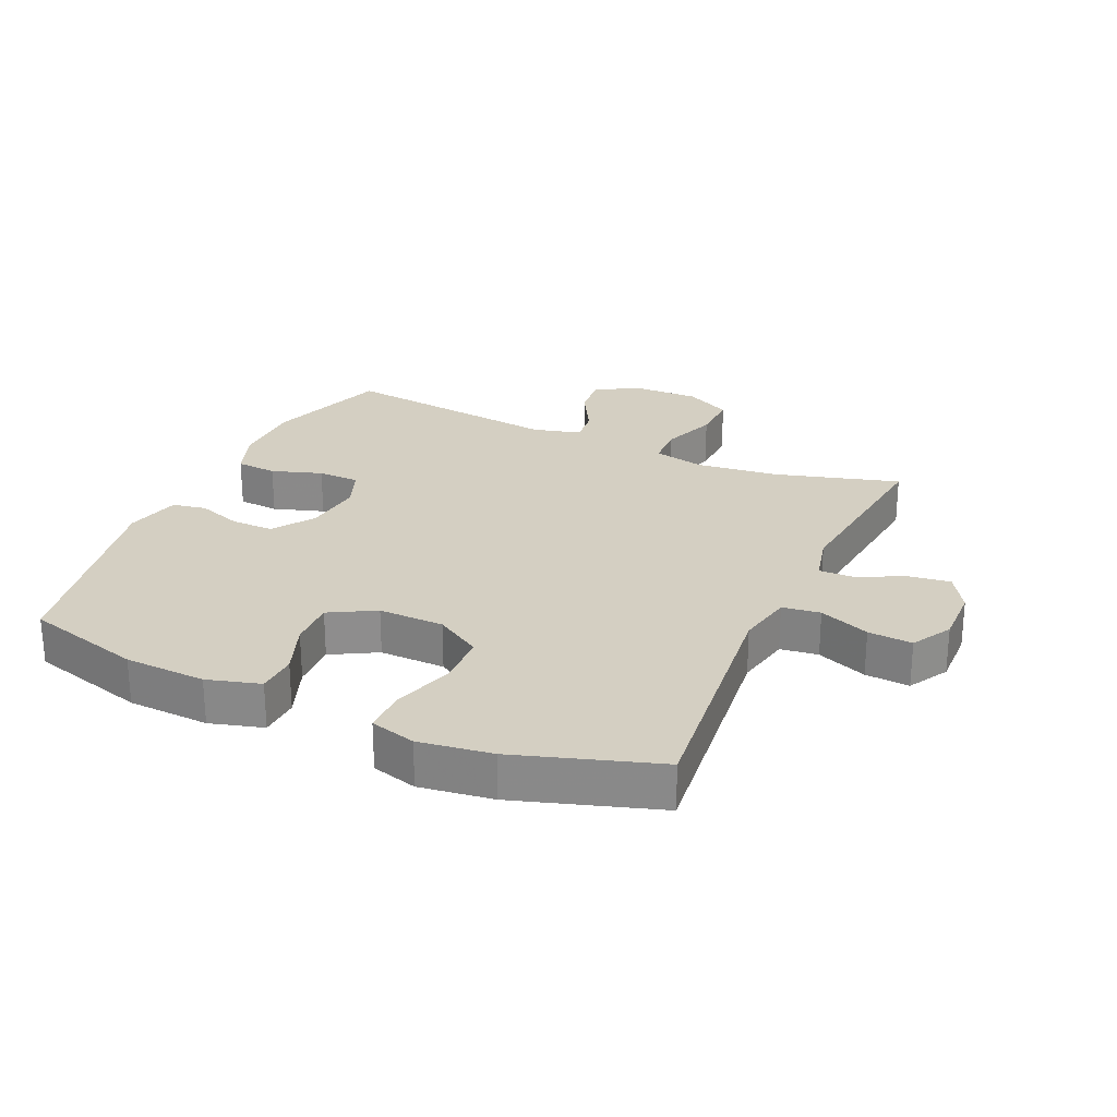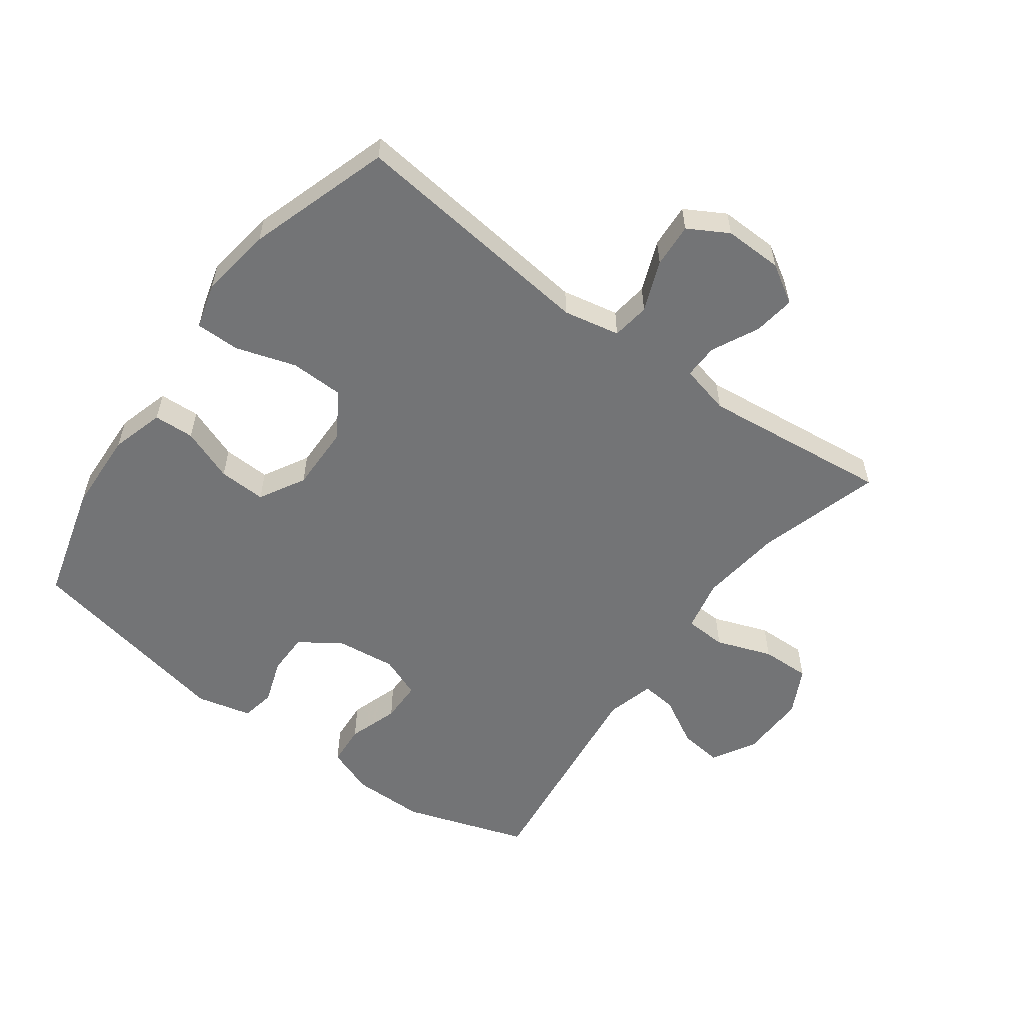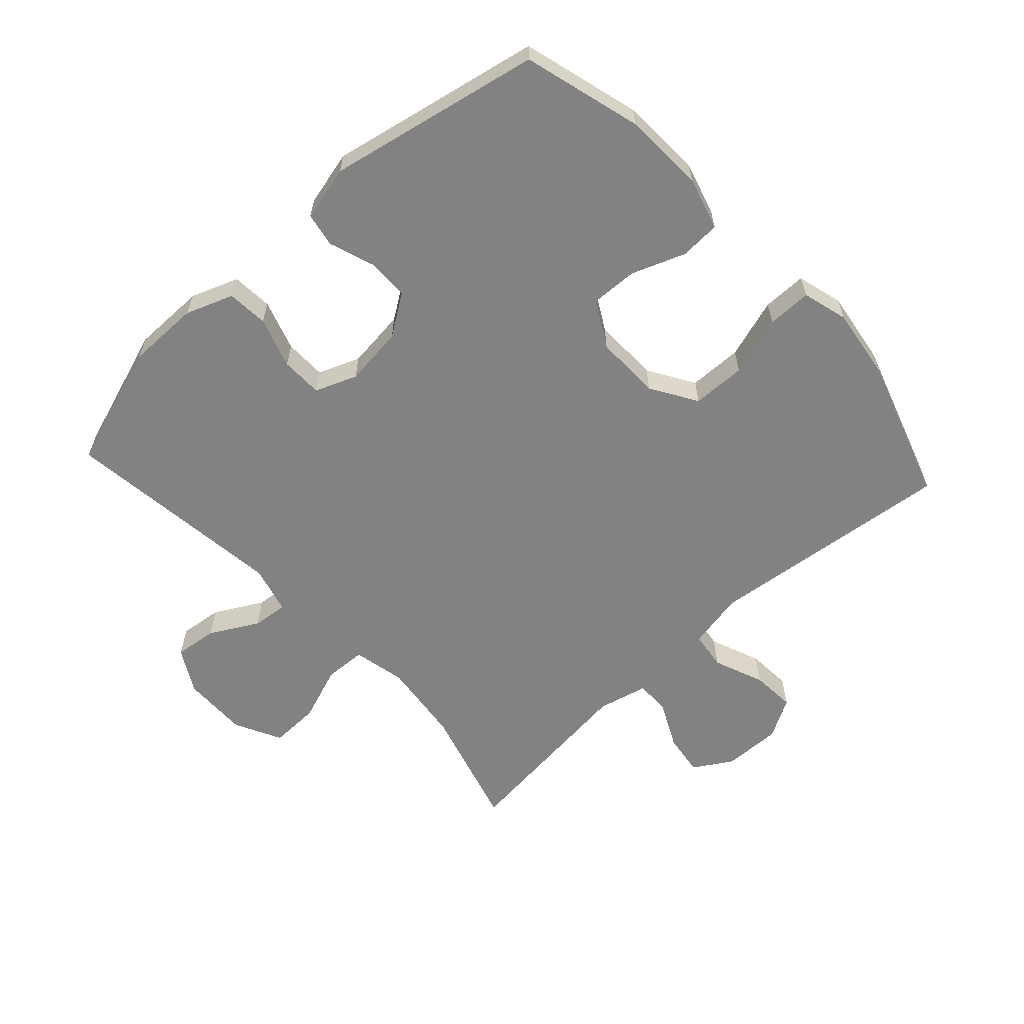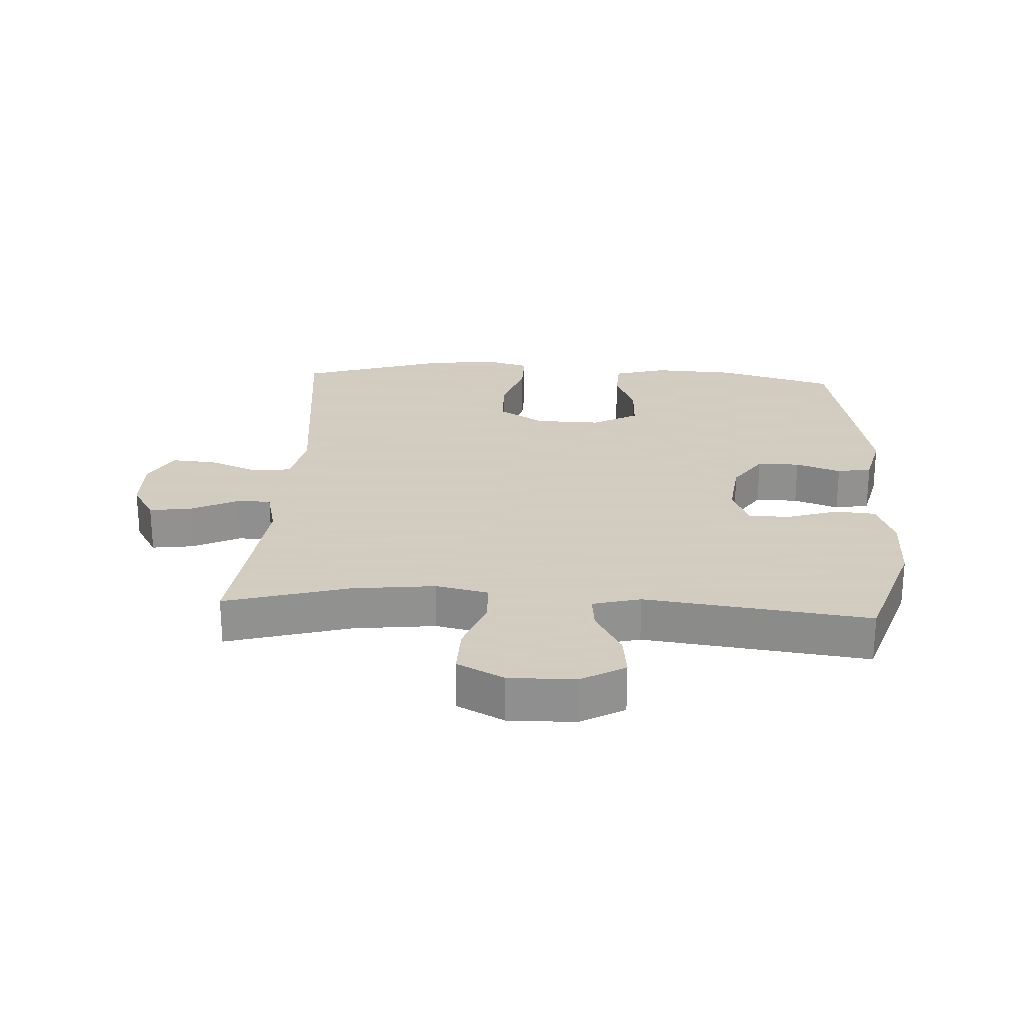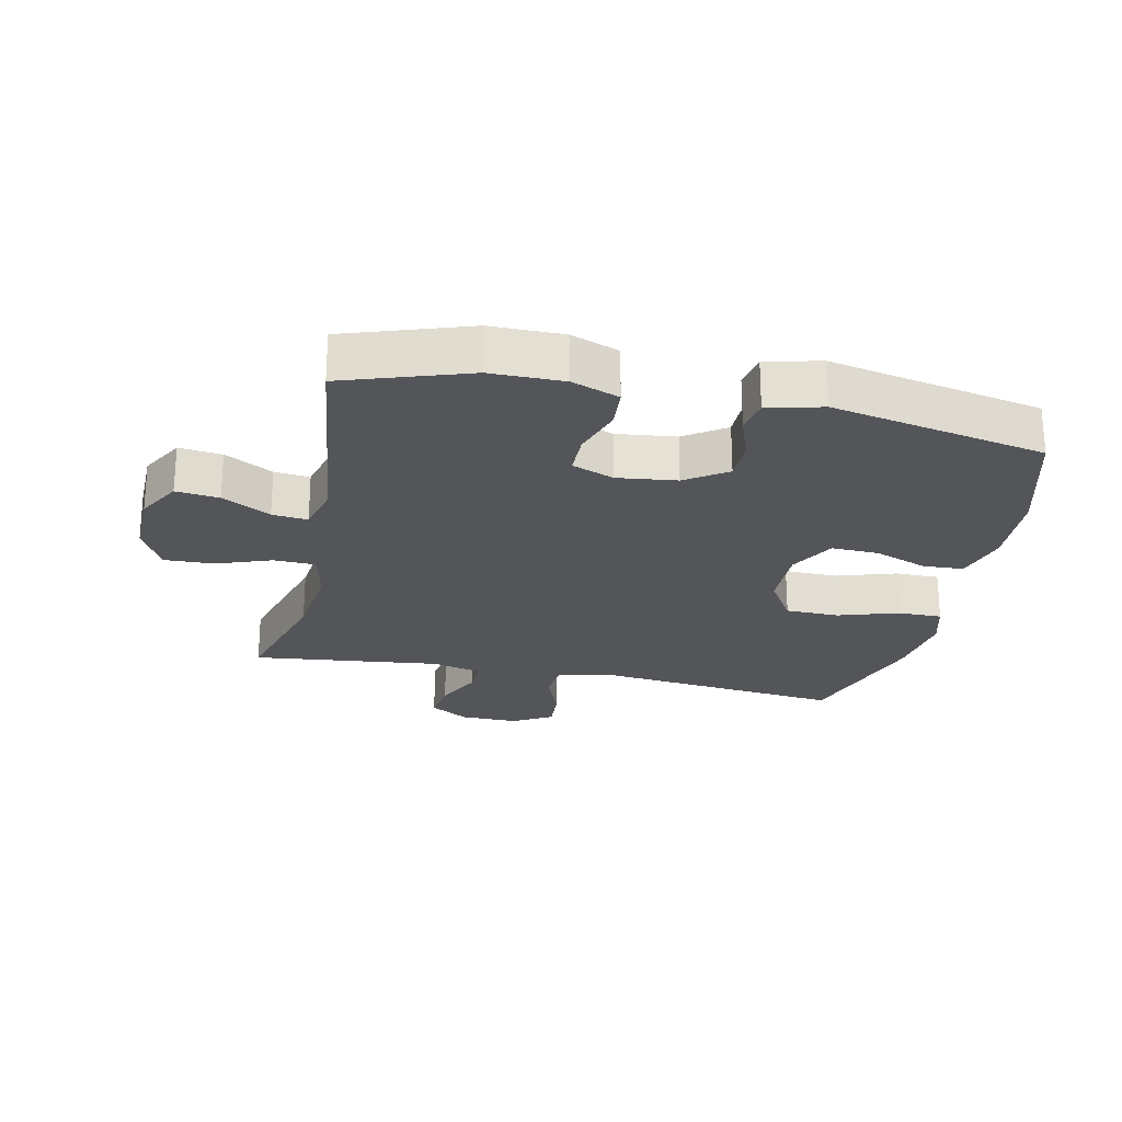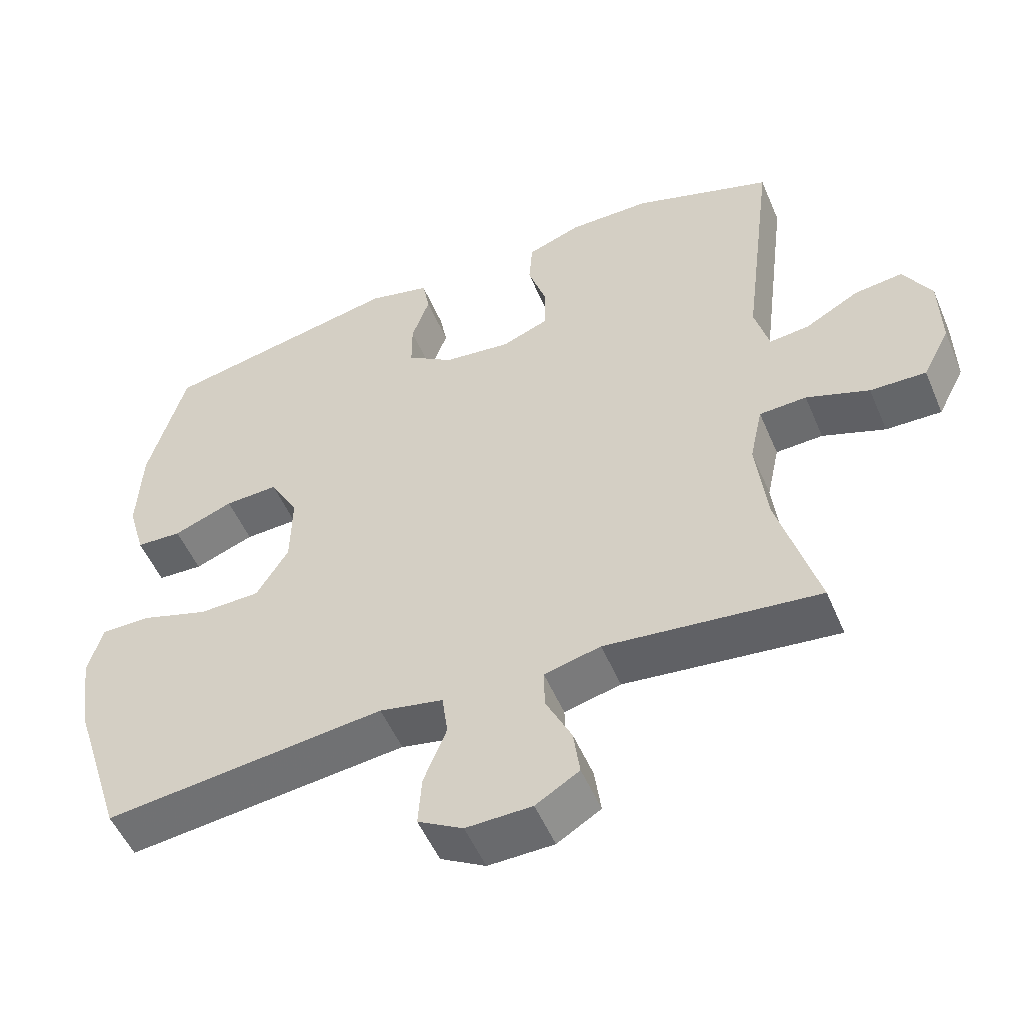
<metadata>
{"format":"obj","ext":"obj","renderer":"f3d","projection":"perspective","resolution":1024,"background":"white","views":[{"elev":25.7,"azim":114.3,"up":"+Y"},{"elev":-56.1,"azim":143.7,"up":"+Y"},{"elev":-60.9,"azim":42.6,"up":"+Y"},{"elev":24.3,"azim":-86.7,"up":"+Y"},{"elev":-24.0,"azim":-12.0,"up":"+Y"},{"elev":-52.4,"azim":-157.2,"up":"+Z"}]}
</metadata>
<code>
v 0.5 0.07 0.5
v 0.552 0.07 0.314
v 0.558 0.07 0.185
v 0.534 0.07 0.101
v 0.47 0.07 0.098
v 0.386 0.07 0.13
v 0.311 0.07 0.133
v 0.271 0.07 0.061
v 0.273 0.07 -0.043
v 0.318 0.07 -0.116
v 0.403 0.07 -0.118
v 0.498 0.07 -0.088
v 0.568 0.07 -0.088
v 0.588 0.07 -0.16
v 0.572 0.07 -0.275
v 0.5 0.07 -0.5
v 0.107 0.07 -0.456
v 0.018 0.07 -0.474
v 0.01 0.07 -0.534
v 0.042 0.07 -0.614
v 0.047 0.07 -0.684
v -0.016 0.07 -0.72
v -0.108 0.07 -0.718
v -0.169 0.07 -0.681
v -0.16 0.07 -0.615
v -0.124 0.07 -0.541
v -0.123 0.07 -0.486
v -0.202 0.07 -0.467
v -0.5 0.07 -0.5
v -0.444 0.07 -0.304
v -0.429 0.07 -0.174
v -0.447 0.07 -0.091
v -0.513 0.07 -0.088
v -0.601 0.07 -0.12
v -0.679 0.07 -0.122
v -0.717 0.07 -0.048
v -0.715 0.07 0.057
v -0.676 0.07 0.126
v -0.608 0.07 0.118
v -0.532 0.07 0.076
v -0.476 0.07 0.07
v -0.456 0.07 0.146
v -0.5 0.07 0.5
v -0.304 0.07 0.565
v -0.189 0.07 0.565
v -0.114 0.07 0.537
v -0.109 0.07 0.472
v -0.135 0.07 0.392
v -0.134 0.07 0.326
v -0.068 0.07 0.3
v 0.026 0.07 0.311
v 0.091 0.07 0.355
v 0.091 0.07 0.422
v 0.066 0.07 0.493
v 0.076 0.07 0.547
v 0.163 0.07 0.568
v 0.5 0 0.5
v 0.552 0 0.314
v 0.558 0 0.185
v 0.534 0 0.101
v 0.47 0 0.098
v 0.386 0 0.13
v 0.311 0 0.133
v 0.271 0 0.061
v 0.273 0 -0.043
v 0.318 0 -0.116
v 0.403 0 -0.118
v 0.498 0 -0.088
v 0.568 0 -0.088
v 0.588 0 -0.16
v 0.572 0 -0.275
v 0.5 0 -0.5
v 0.107 0 -0.456
v 0.018 0 -0.474
v 0.01 0 -0.534
v 0.042 0 -0.614
v 0.047 0 -0.684
v -0.016 0 -0.72
v -0.108 0 -0.718
v -0.169 0 -0.681
v -0.16 0 -0.615
v -0.124 0 -0.541
v -0.123 0 -0.486
v -0.202 0 -0.467
v -0.5 0 -0.5
v -0.444 0 -0.304
v -0.429 0 -0.174
v -0.447 0 -0.091
v -0.513 0 -0.088
v -0.601 0 -0.12
v -0.679 0 -0.122
v -0.717 0 -0.048
v -0.715 0 0.057
v -0.676 0 0.126
v -0.608 0 0.118
v -0.532 0 0.076
v -0.476 0 0.07
v -0.456 0 0.146
v -0.5 0 0.5
v -0.304 0 0.565
v -0.189 0 0.565
v -0.114 0 0.537
v -0.109 0 0.472
v -0.135 0 0.392
v -0.134 0 0.326
v -0.068 0 0.3
v 0.026 0 0.311
v 0.091 0 0.355
v 0.091 0 0.422
v 0.066 0 0.493
v 0.076 0 0.547
v 0.163 0 0.568
f 53 54 55 56
f 52 53 56 1
f 51 52 1 2
f 50 51 2 3
f 45 46 47 48
f 45 48 49
f 42 43 44 45
f 41 42 45 49
f 37 38 39 40
f 37 40 41
f 36 37 41
f 33 34 35 36
f 32 33 36 41
f 31 32 41 49
f 28 29 30
f 27 28 30 31
f 23 24 25 26
f 23 26 27
f 22 23 27
f 19 20 21 22
f 18 19 22 27
f 17 18 27 31
f 11 12 13 14
f 10 11 14 15
f 3 4 5 6
f 50 3 6 7
f 49 50 7 8
f 31 49 8 9
f 17 31 9 10
f 10 15 16 17
f 112 111 110 109
f 57 112 109 108
f 58 57 108 107
f 59 58 107 106
f 104 103 102 101
f 105 104 101
f 101 100 99 98
f 105 101 98 97
f 96 95 94 93
f 97 96 93
f 97 93 92
f 92 91 90 89
f 97 92 89 88
f 105 97 88 87
f 86 85 84
f 87 86 84 83
f 82 81 80 79
f 83 82 79
f 83 79 78
f 78 77 76 75
f 83 78 75 74
f 87 83 74 73
f 70 69 68 67
f 71 70 67 66
f 62 61 60 59
f 63 62 59 106
f 64 63 106 105
f 65 64 105 87
f 66 65 87 73
f 73 72 71 66
f 1 57 58 2
f 2 58 59 3
f 3 59 60 4
f 4 60 61 5
f 5 61 62 6
f 6 62 63 7
f 7 63 64 8
f 8 64 65 9
f 9 65 66 10
f 10 66 67 11
f 11 67 68 12
f 12 68 69 13
f 13 69 70 14
f 14 70 71 15
f 15 71 72 16
f 16 72 73 17
f 17 73 74 18
f 18 74 75 19
f 19 75 76 20
f 20 76 77 21
f 21 77 78 22
f 22 78 79 23
f 23 79 80 24
f 24 80 81 25
f 25 81 82 26
f 26 82 83 27
f 27 83 84 28
f 28 84 85 29
f 29 85 86 30
f 30 86 87 31
f 31 87 88 32
f 32 88 89 33
f 33 89 90 34
f 34 90 91 35
f 35 91 92 36
f 36 92 93 37
f 37 93 94 38
f 38 94 95 39
f 39 95 96 40
f 40 96 97 41
f 41 97 98 42
f 42 98 99 43
f 43 99 100 44
f 44 100 101 45
f 45 101 102 46
f 46 102 103 47
f 47 103 104 48
f 48 104 105 49
f 49 105 106 50
f 50 106 107 51
f 51 107 108 52
f 52 108 109 53
f 53 109 110 54
f 54 110 111 55
f 55 111 112 56
f 56 112 57 1

</code>
